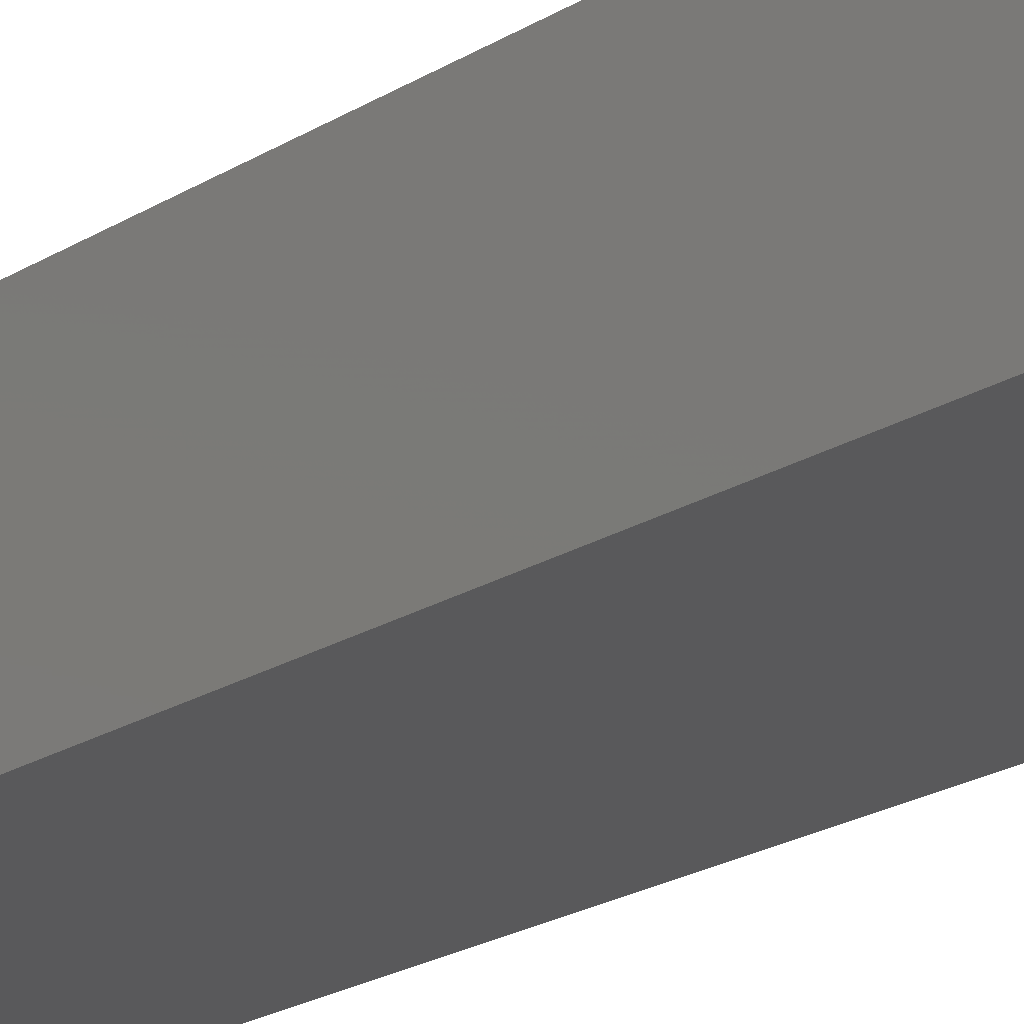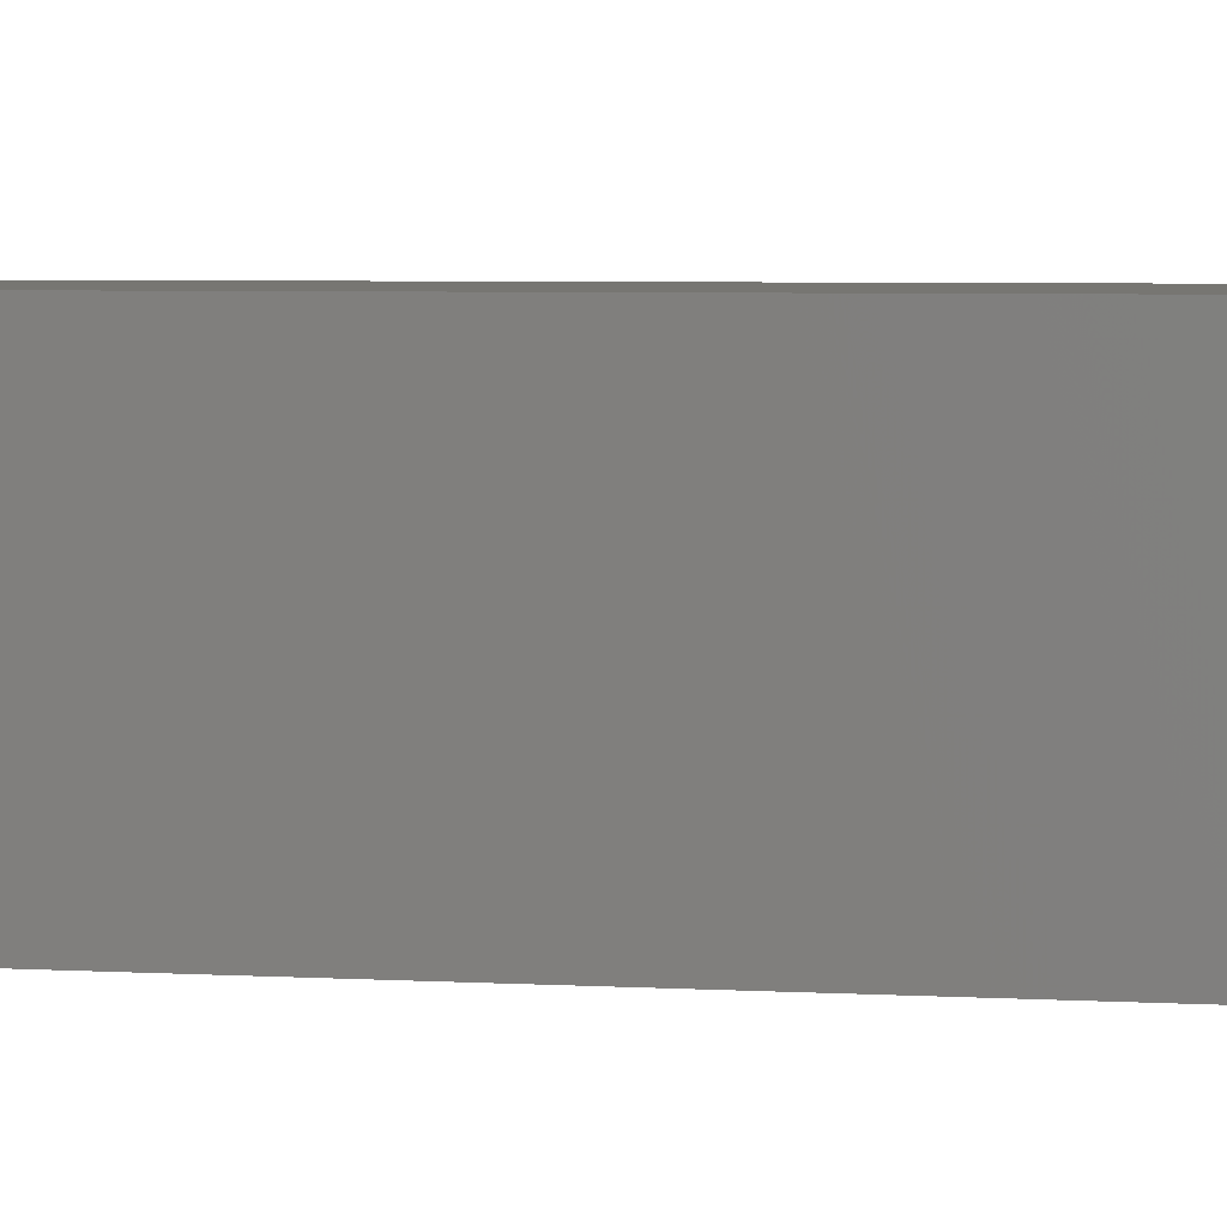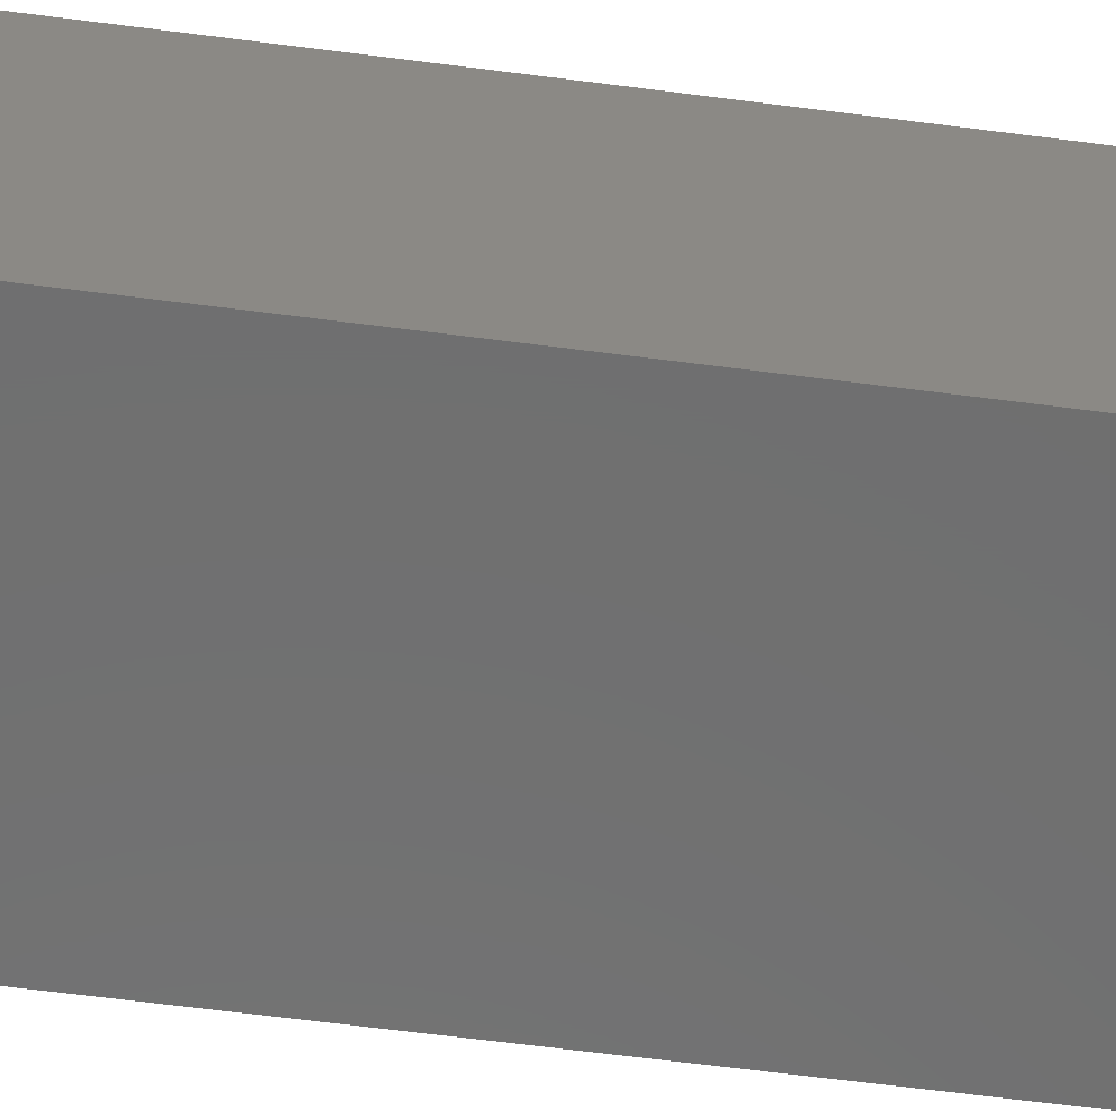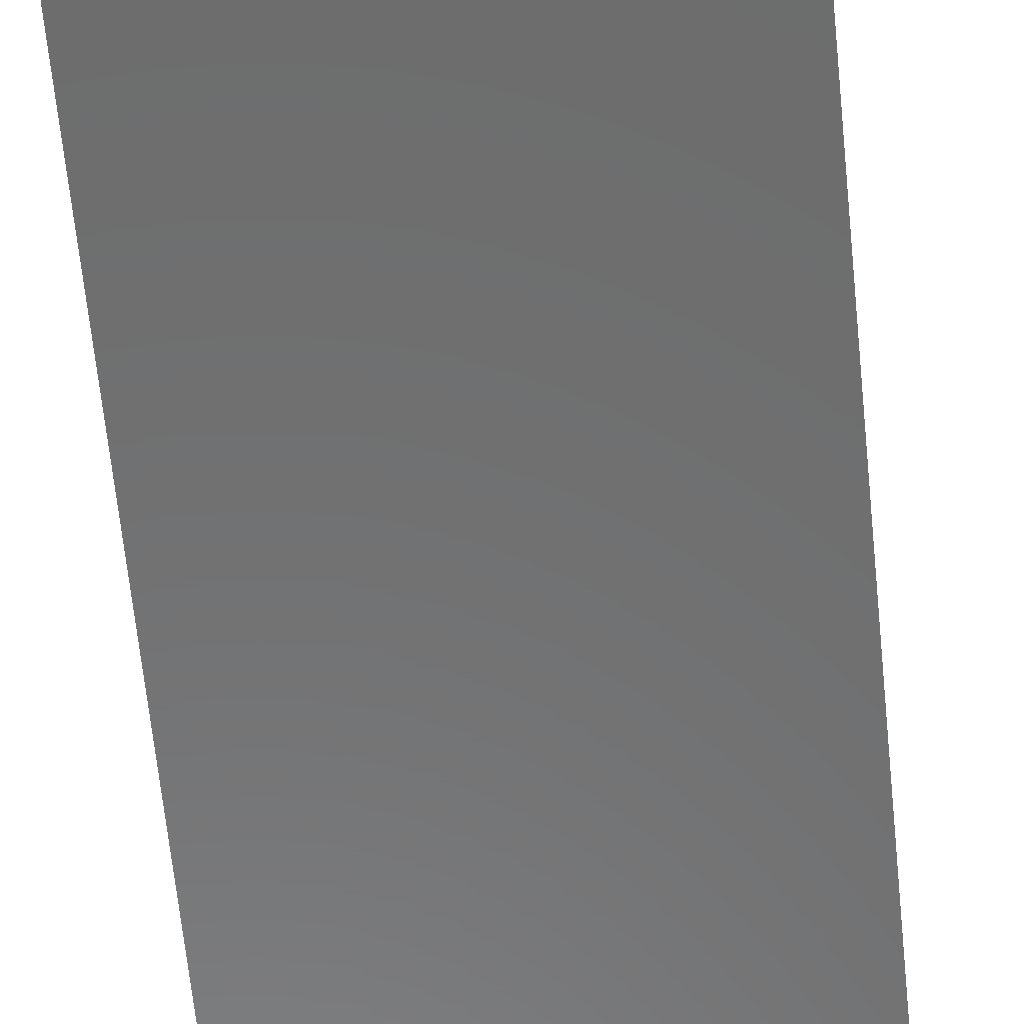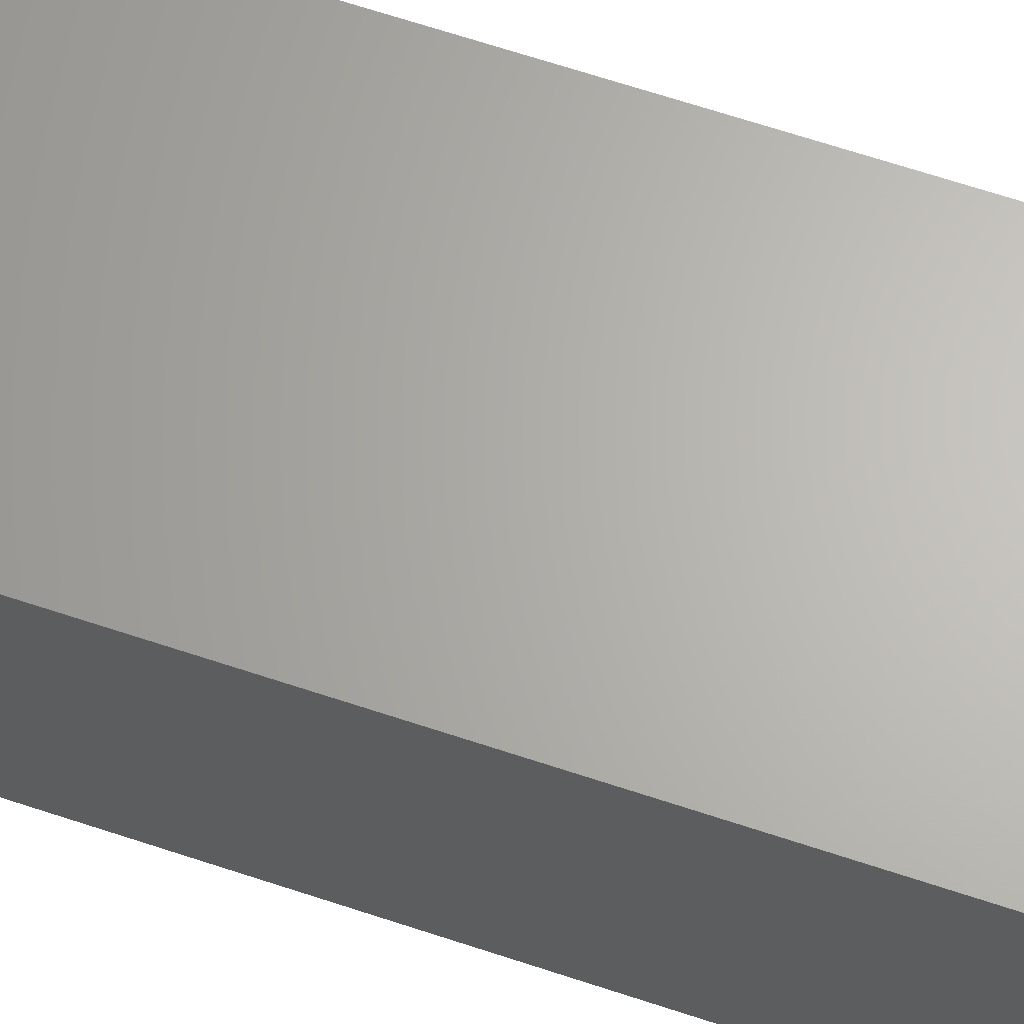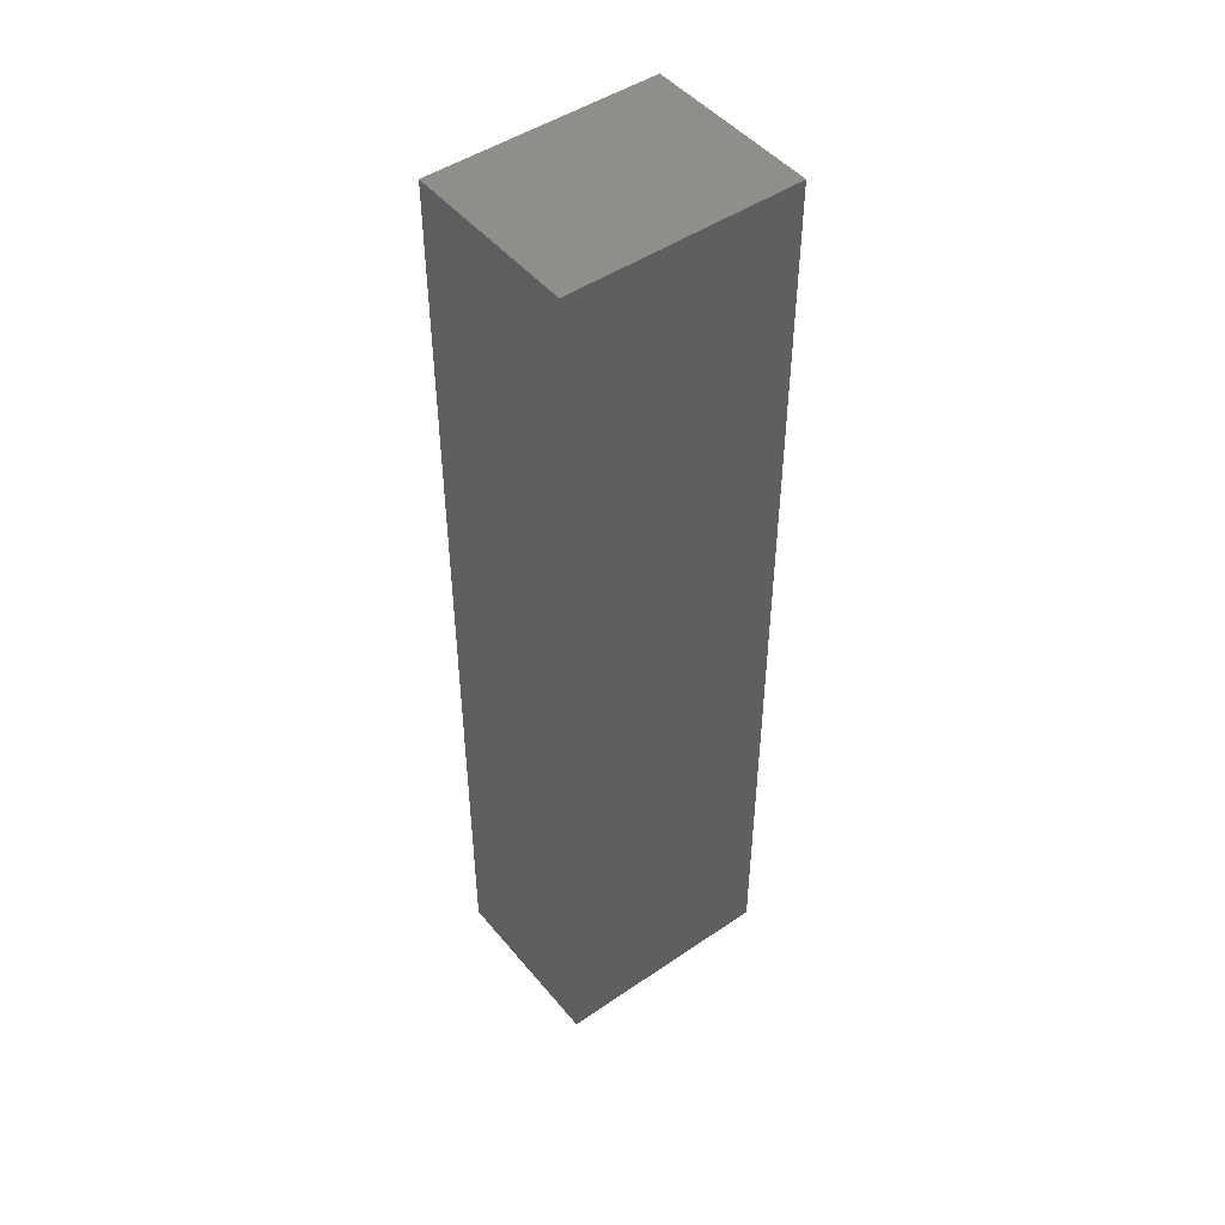
<metadata>
{"format":"stl","ext":"stl","renderer":"f3d","projection":"perspective","resolution":1024,"background":"white","views":[{"elev":-22.3,"azim":-43.3,"up":"+Z"},{"elev":3.3,"azim":-74.8,"up":"+Z"},{"elev":-60.9,"azim":82.4,"up":"+Z"},{"elev":-58.0,"azim":-174.6,"up":"+Z"},{"elev":65.2,"azim":-71.4,"up":"+Z"},{"elev":47.5,"azim":-37.5,"up":"+Y"}]}
</metadata>
<code>
# stl→obj: 16 verts, 28 faces
v 0 9.975e-18 -1.1e-17
v -0.03125 8.24e-18 0.03125
v -0.1797 0 0
v -0.1484 1.735e-18 0.03125
v -0.1797 4.693e-34 0.1381
v -0.1484 1.735e-18 0.1068
v 8.455e-18 9.975e-18 0.1381
v -0.03125 8.24e-18 0.1068
v -0.1484 0.7188 0.03125
v -0.03125 0.7188 0.03125
v -0.03125 0.7188 0.1068
v -0.1484 0.7188 0.1068
v -0.1797 0.75 0
v -0.1797 0.75 0.1381
v -5.551e-17 0.75 -1.1e-17
v -4.706e-17 0.75 0.1381
f 1 2 3
f 3 2 4
f 3 4 5
f 5 4 6
f 5 6 7
f 7 6 8
f 7 8 1
f 1 8 2
f 4 2 9
f 9 2 10
f 2 8 10
f 10 8 11
f 8 6 11
f 11 6 12
f 6 4 12
f 12 4 9
f 12 9 11
f 11 9 10
f 13 14 15
f 15 14 16
f 5 14 3
f 3 14 13
f 7 16 5
f 5 16 14
f 1 15 7
f 7 15 16
f 3 13 1
f 1 13 15

</code>
